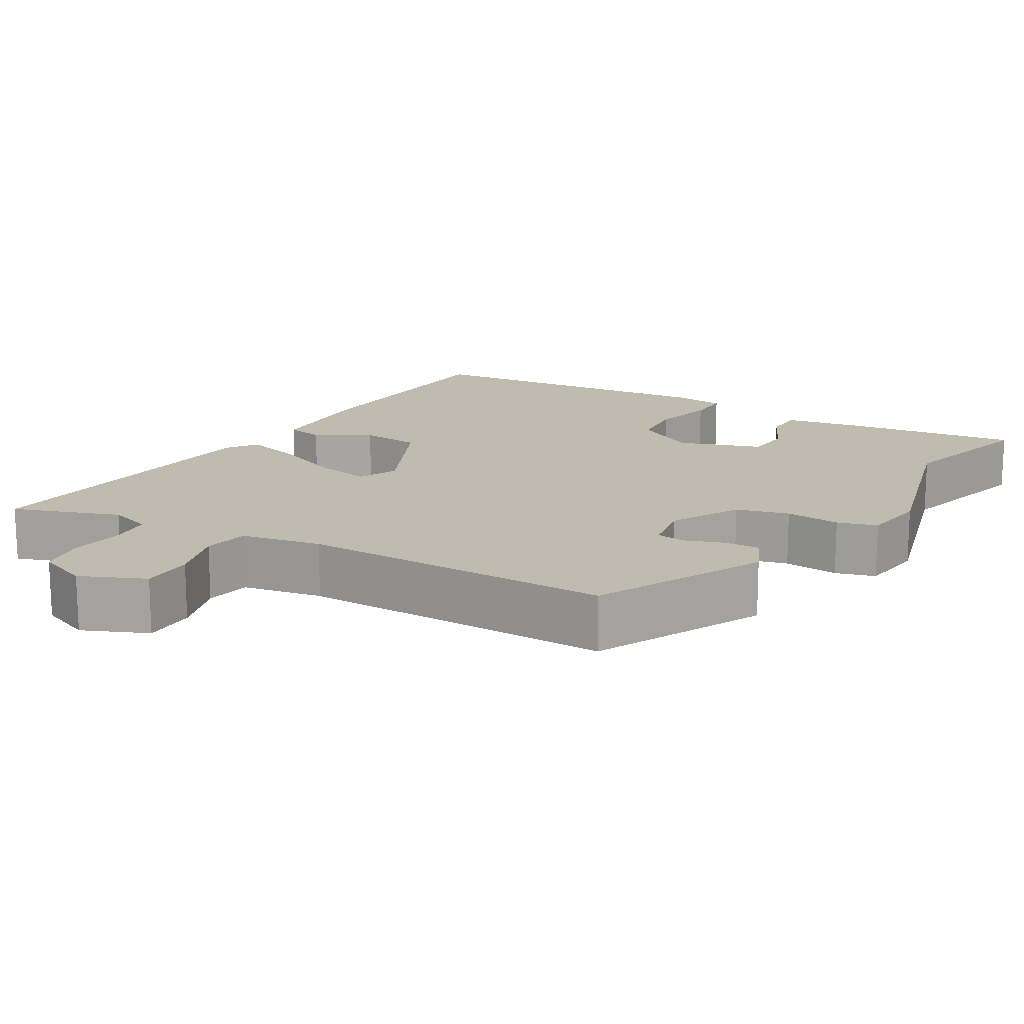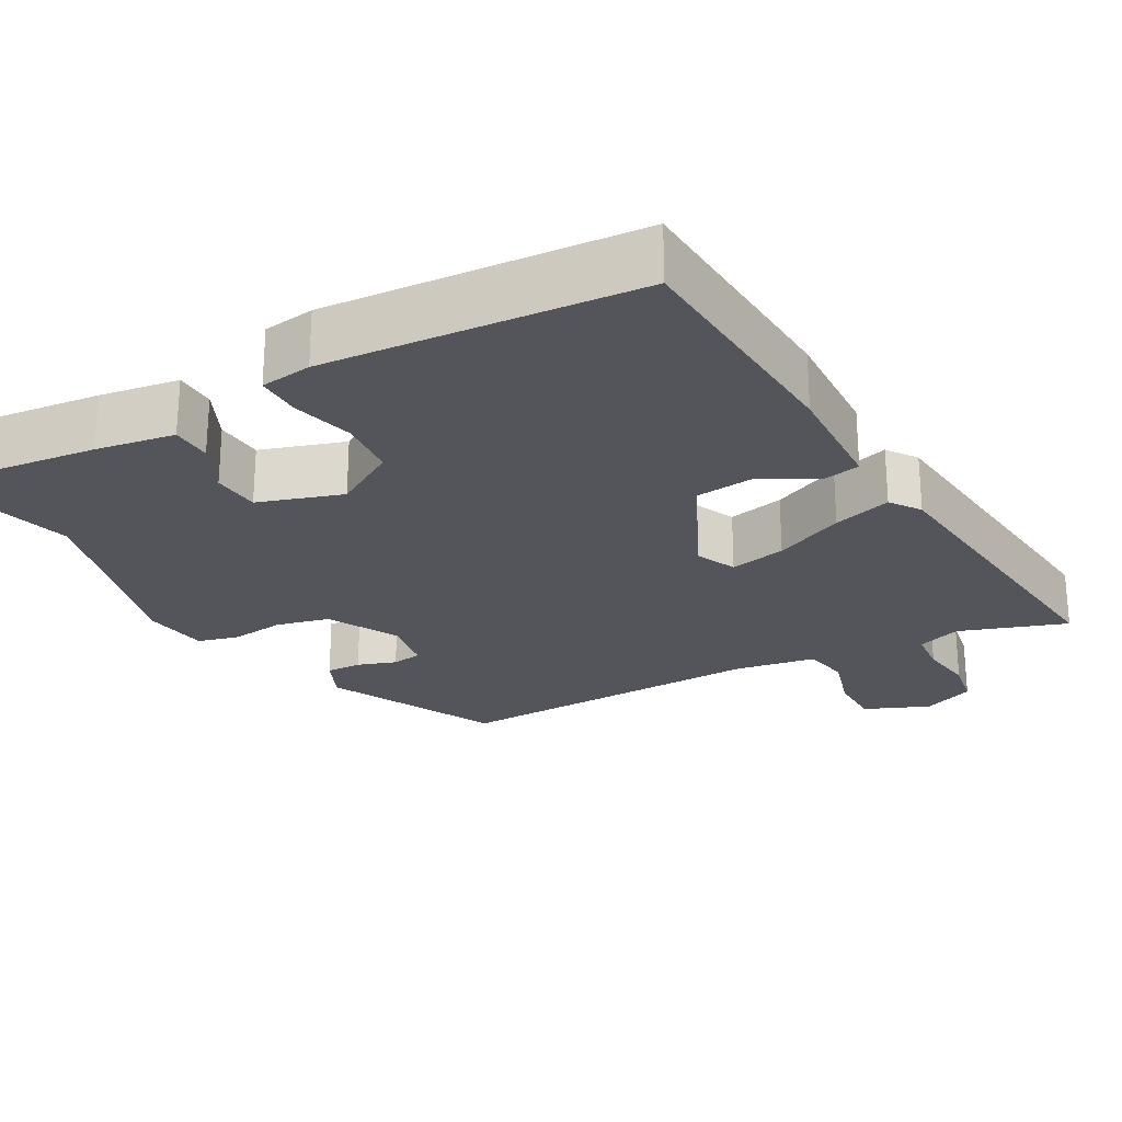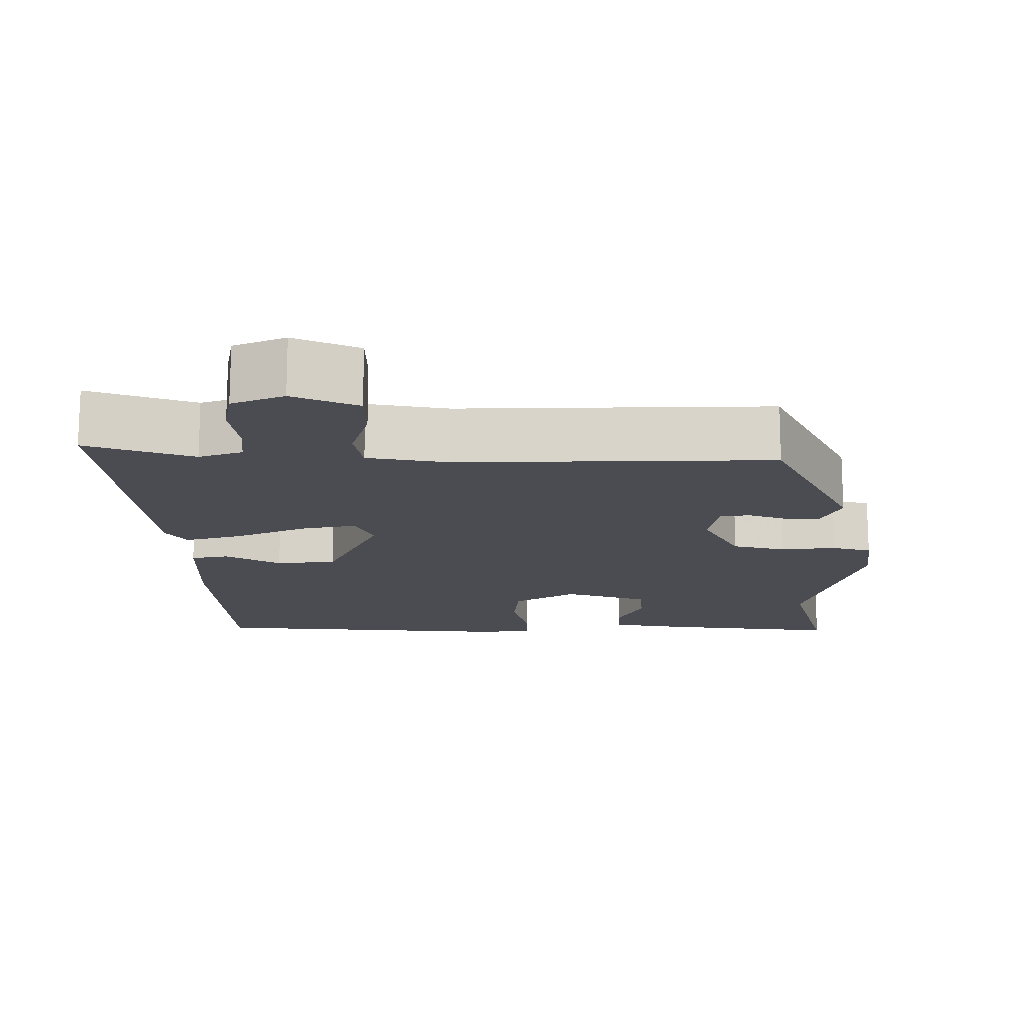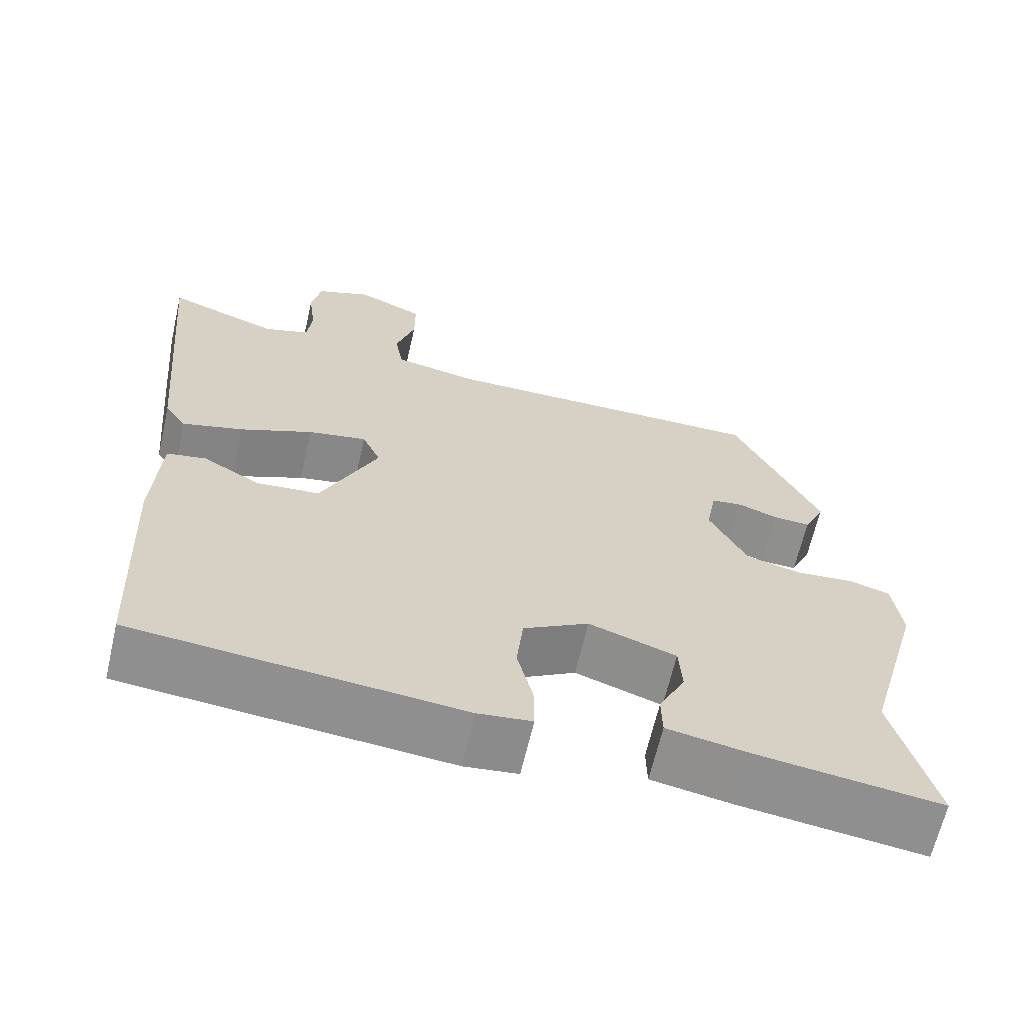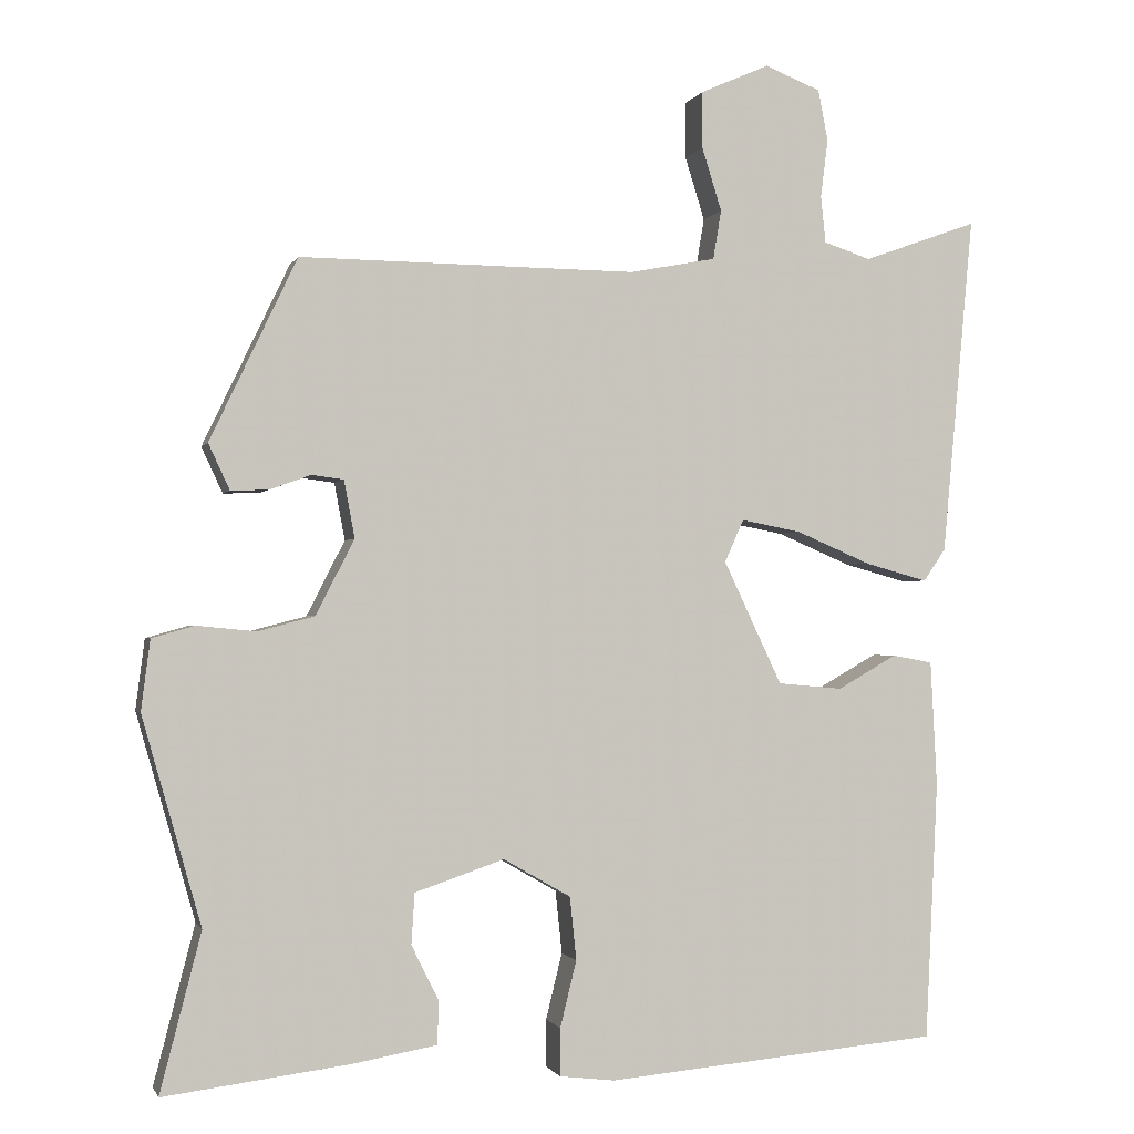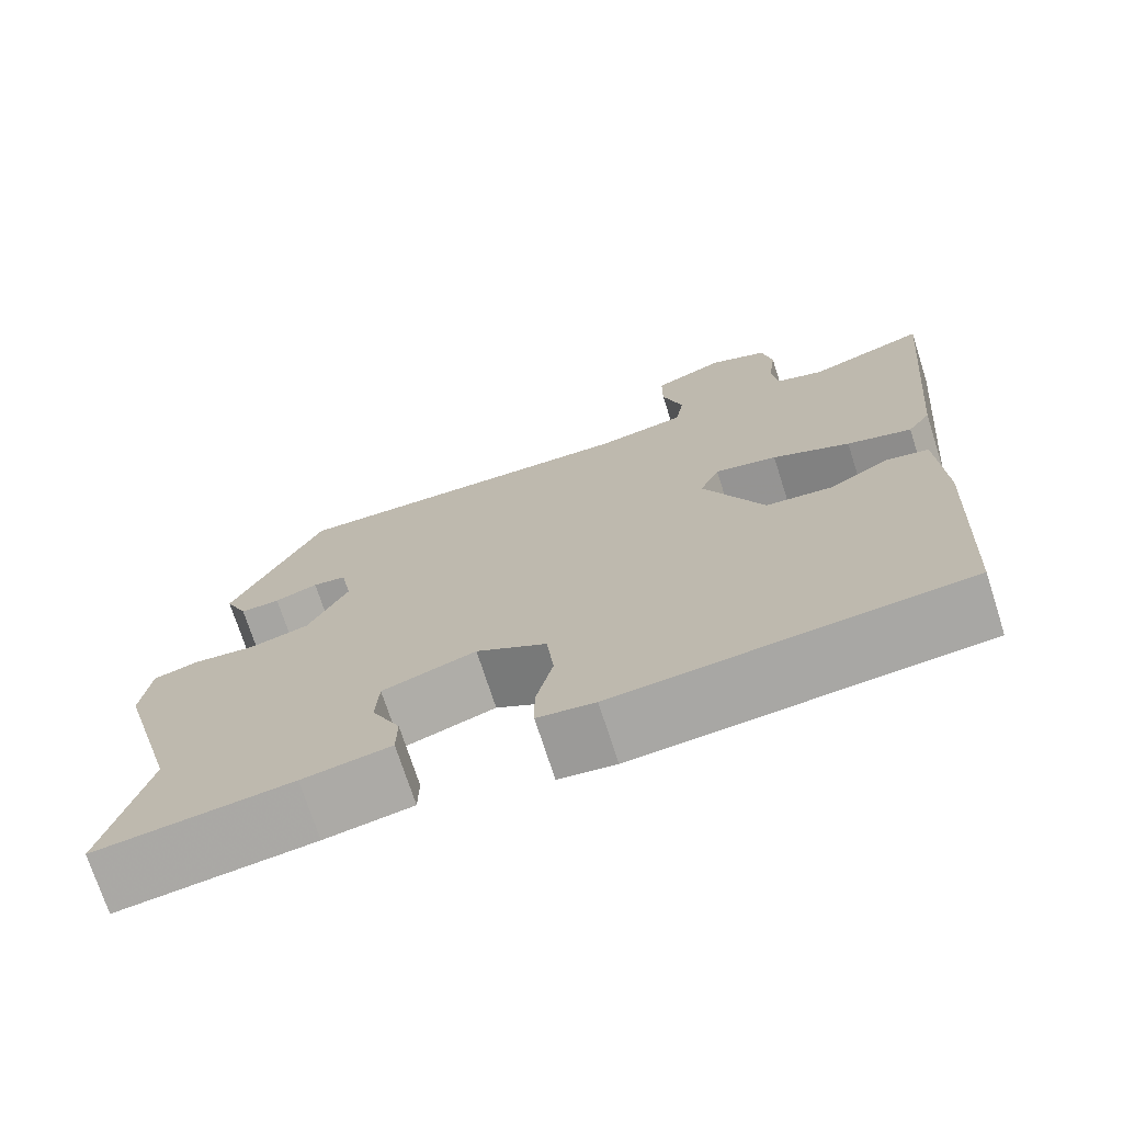
<metadata>
{"format":"obj","ext":"obj","renderer":"f3d","projection":"perspective","resolution":1024,"background":"white","views":[{"elev":15.9,"azim":30.9,"up":"+Y"},{"elev":-24.9,"azim":-150.1,"up":"+Y"},{"elev":-15.4,"azim":0.7,"up":"+Y"},{"elev":-65.0,"azim":-13.0,"up":"+Z"},{"elev":-1.2,"azim":165.4,"up":"+Z"},{"elev":-72.6,"azim":-162.2,"up":"+Z"}]}
</metadata>
<code>
v -0.449 0.07 -0.493
v -0.464 0.07 -0.178
v -0.456 0.07 -0.025
v -0.407 0.07 -0.016
v -0.335 0.07 -0.057
v -0.256 0.07 -0.05
v -0.185 0.07 0.1
v -0.208 0.07 0.152
v -0.281 0.07 0.138
v -0.372 0.07 0.099
v -0.448 0.07 0.078
v -0.475 0.07 0.117
v -0.513 0.07 0.531
v -0.374 0.07 0.481
v -0.317 0.07 0.5
v -0.311 0.07 0.557
v -0.32 0.07 0.628
v -0.308 0.07 0.69
v -0.24 0.07 0.717
v -0.156 0.07 0.68
v -0.156 0.07 0.611
v -0.18 0.07 0.534
v -0.17 0.07 0.474
v -0.065 0.07 0.454
v 0.345 0.07 0.458
v 0.451 0.07 0.236
v 0.425 0.07 0.18
v 0.379 0.07 0.182
v 0.329 0.07 0.2
v 0.29 0.07 0.195
v 0.277 0.07 0.125
v 0.324 0.07 0.033
v 0.393 0.07 0.015
v 0.465 0.07 0.022
v 0.517 0.07 0.007
v 0.528 0.07 -0.079
v 0.456 0.07 -0.332
v 0.506 0.07 -0.525
v 0.279 0.07 -0.496
v 0.176 0.07 -0.478
v 0.175 0.07 -0.425
v 0.208 0.07 -0.358
v 0.204 0.07 -0.296
v 0.095 0.07 -0.259
v 0.013 0.07 -0.306
v 0.005 0.07 -0.383
v 0.025 0.07 -0.464
v 0.025 0.07 -0.522
v -0.042 0.07 -0.53
v -0.449 0 -0.493
v -0.464 0 -0.178
v -0.456 0 -0.025
v -0.407 0 -0.016
v -0.335 0 -0.057
v -0.256 0 -0.05
v -0.185 0 0.1
v -0.208 0 0.152
v -0.281 0 0.138
v -0.372 0 0.099
v -0.448 0 0.078
v -0.475 0 0.117
v -0.513 0 0.531
v -0.374 0 0.481
v -0.317 0 0.5
v -0.311 0 0.557
v -0.32 0 0.628
v -0.308 0 0.69
v -0.24 0 0.717
v -0.156 0 0.68
v -0.156 0 0.611
v -0.18 0 0.534
v -0.17 0 0.474
v -0.065 0 0.454
v 0.345 0 0.458
v 0.451 0 0.236
v 0.425 0 0.18
v 0.379 0 0.182
v 0.329 0 0.2
v 0.29 0 0.195
v 0.277 0 0.125
v 0.324 0 0.033
v 0.393 0 0.015
v 0.465 0 0.022
v 0.517 0 0.007
v 0.528 0 -0.079
v 0.456 0 -0.332
v 0.506 0 -0.525
v 0.279 0 -0.496
v 0.176 0 -0.478
v 0.175 0 -0.425
v 0.208 0 -0.358
v 0.204 0 -0.296
v 0.095 0 -0.259
v 0.013 0 -0.306
v 0.005 0 -0.383
v 0.025 0 -0.464
v 0.025 0 -0.522
v -0.042 0 -0.53
f 3 4 5
f 2 3 5
f 1 2 5
f 49 1 5
f 48 49 5
f 47 48 5
f 46 47 5
f 45 46 5 6
f 44 45 6 7
f 43 44 7 8
f 40 41 42
f 39 40 42
f 38 39 42
f 37 38 42
f 37 42 43
f 36 37 43
f 35 36 43
f 34 35 43
f 33 34 43
f 32 33 43 8
f 27 28 29
f 26 27 29
f 25 26 29
f 24 25 29
f 23 24 29 30
f 20 21 22
f 19 20 22
f 18 19 22
f 17 18 22
f 16 17 22
f 15 16 22 23
f 23 30 31
f 15 23 31
f 14 15 31
f 12 13 14
f 11 12 14
f 10 11 14
f 9 10 14
f 14 31 32 8
f 8 9 14
f 54 53 52
f 54 52 51
f 54 51 50
f 54 50 98
f 54 98 97
f 54 97 96
f 54 96 95
f 55 54 95 94
f 56 55 94 93
f 57 56 93 92
f 91 90 89
f 91 89 88
f 91 88 87
f 91 87 86
f 92 91 86
f 92 86 85
f 92 85 84
f 92 84 83
f 92 83 82
f 57 92 82 81
f 78 77 76
f 78 76 75
f 78 75 74
f 78 74 73
f 79 78 73 72
f 71 70 69
f 71 69 68
f 71 68 67
f 71 67 66
f 71 66 65
f 72 71 65 64
f 80 79 72
f 80 72 64
f 80 64 63
f 63 62 61
f 63 61 60
f 63 60 59
f 63 59 58
f 57 81 80 63
f 63 58 57
f 1 50 51 2
f 2 51 52 3
f 3 52 53 4
f 4 53 54 5
f 5 54 55 6
f 6 55 56 7
f 7 56 57 8
f 8 57 58 9
f 9 58 59 10
f 10 59 60 11
f 11 60 61 12
f 12 61 62 13
f 13 62 63 14
f 14 63 64 15
f 15 64 65 16
f 16 65 66 17
f 17 66 67 18
f 18 67 68 19
f 19 68 69 20
f 20 69 70 21
f 21 70 71 22
f 22 71 72 23
f 23 72 73 24
f 24 73 74 25
f 25 74 75 26
f 26 75 76 27
f 27 76 77 28
f 28 77 78 29
f 29 78 79 30
f 30 79 80 31
f 31 80 81 32
f 32 81 82 33
f 33 82 83 34
f 34 83 84 35
f 35 84 85 36
f 36 85 86 37
f 37 86 87 38
f 38 87 88 39
f 39 88 89 40
f 40 89 90 41
f 41 90 91 42
f 42 91 92 43
f 43 92 93 44
f 44 93 94 45
f 45 94 95 46
f 46 95 96 47
f 47 96 97 48
f 48 97 98 49
f 49 98 50 1

</code>
